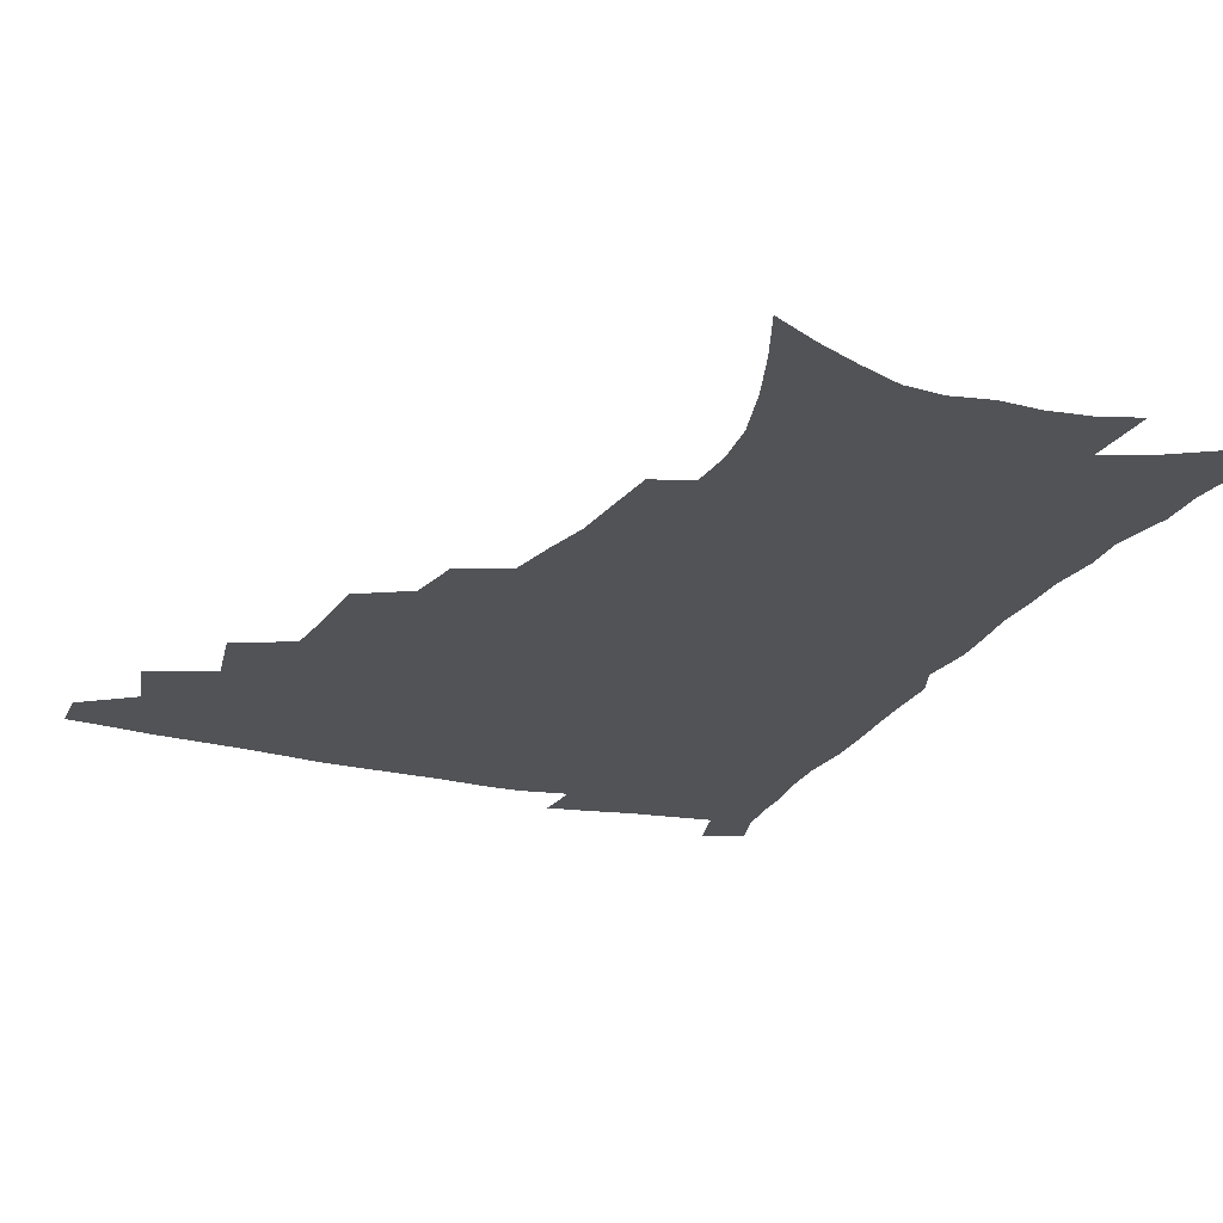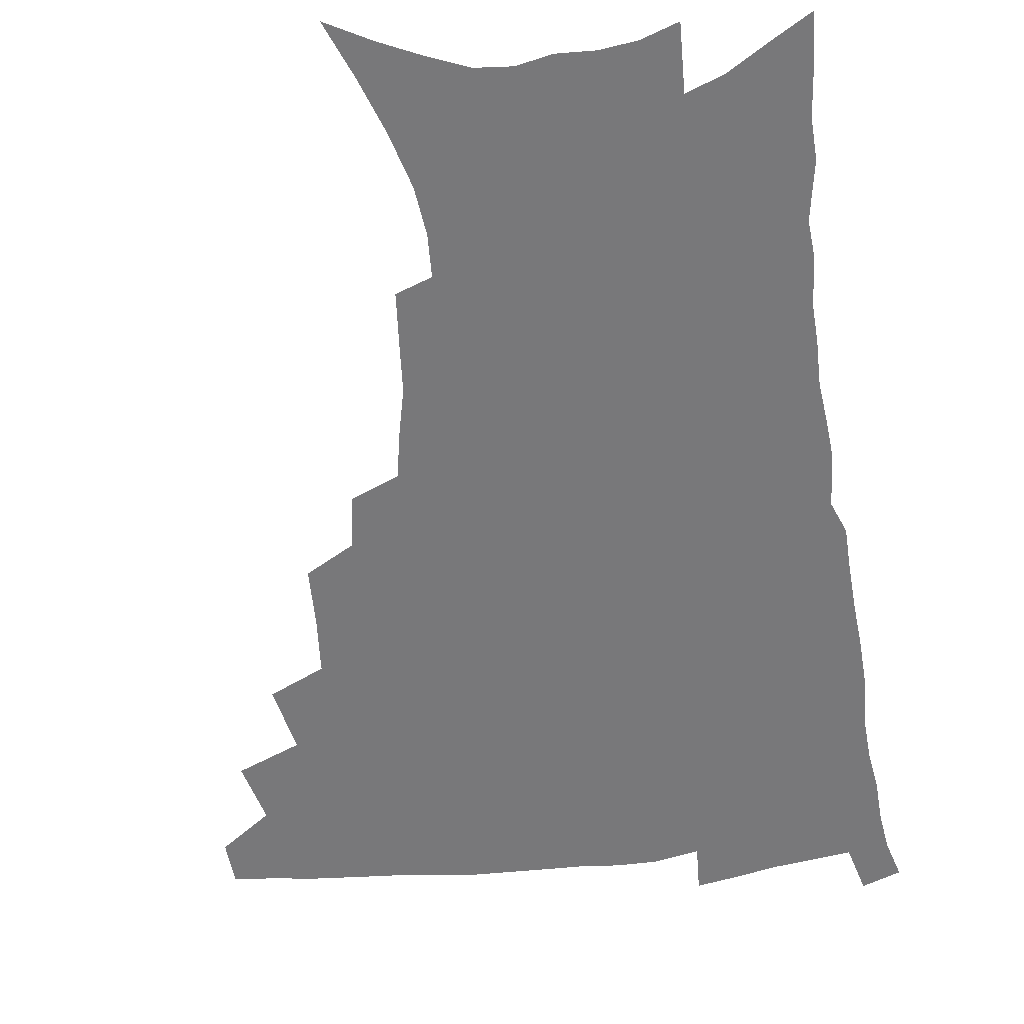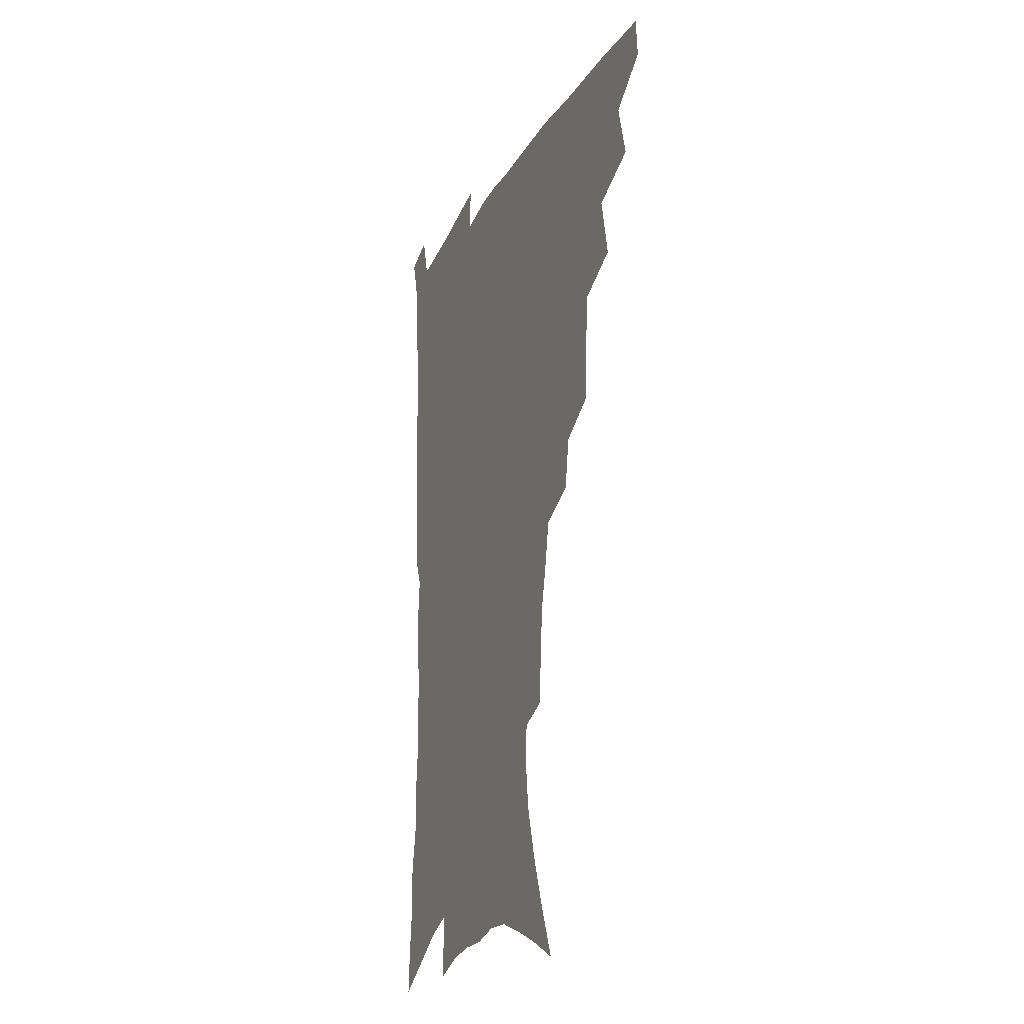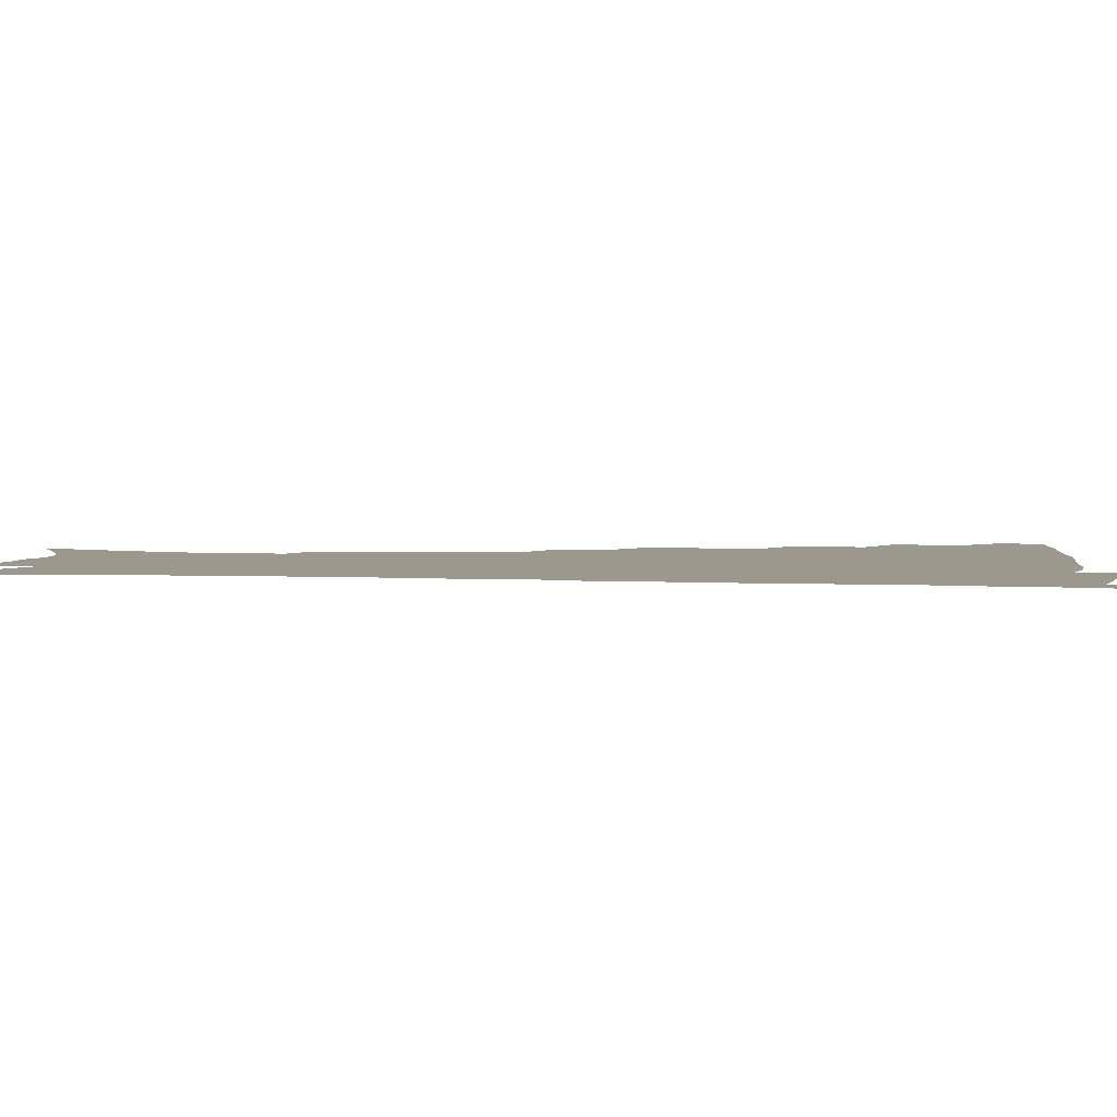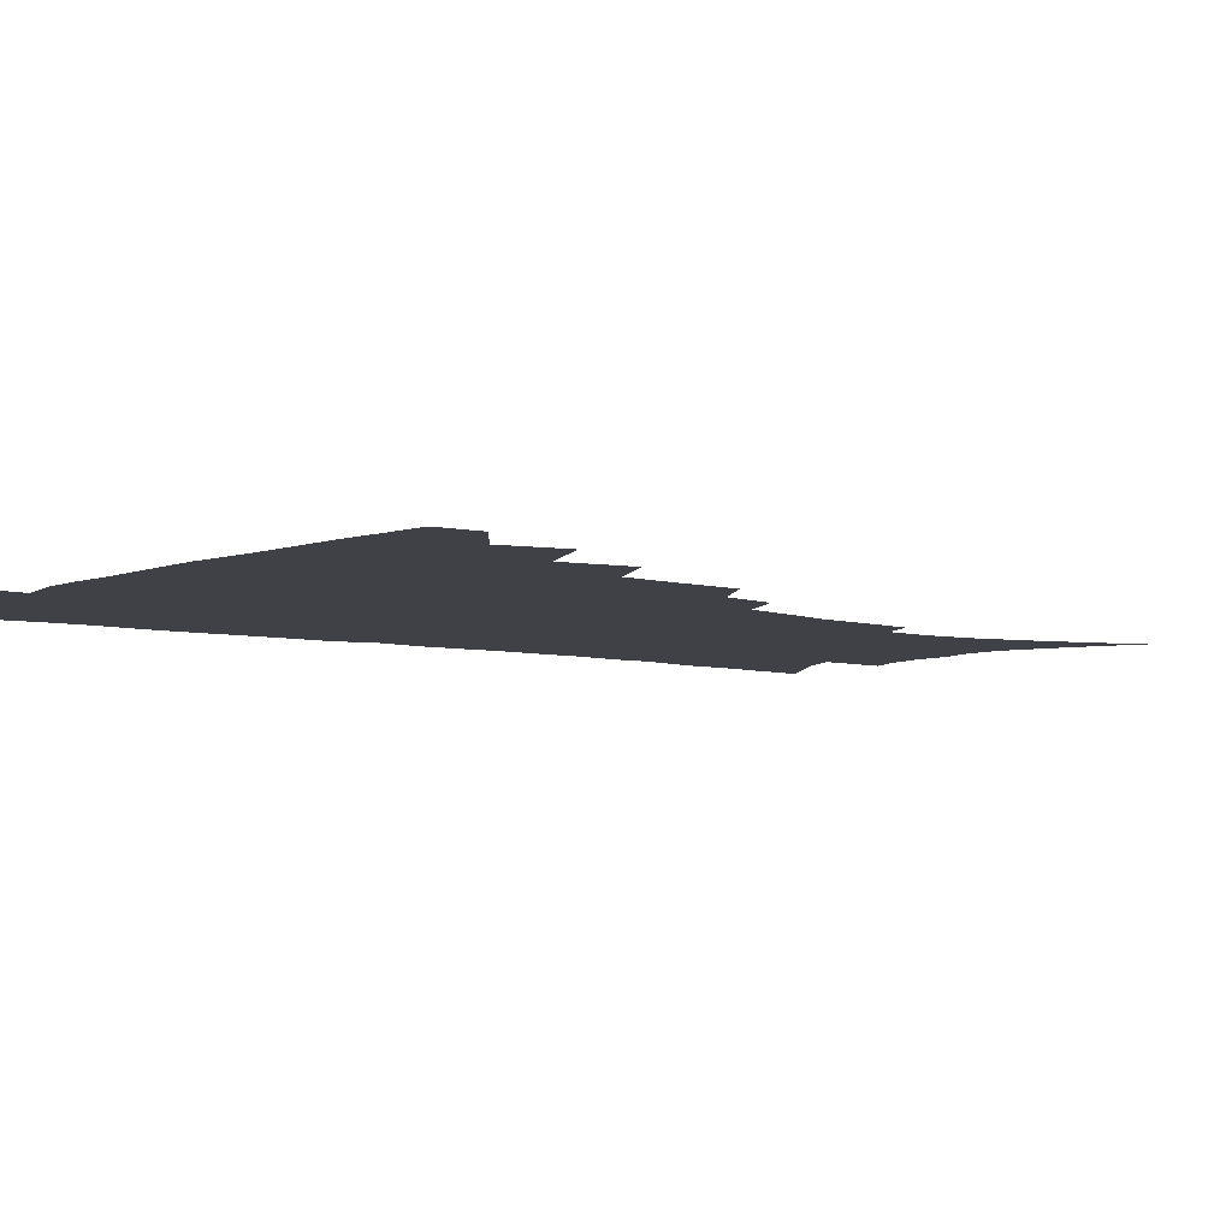
<metadata>
{"format":"obj","ext":"obj","renderer":"f3d","projection":"perspective","resolution":1024,"background":"white","views":[{"elev":-21.9,"azim":-22.7,"up":"+Z"},{"elev":-57.5,"azim":7.1,"up":"+Z"},{"elev":-23.6,"azim":-111.9,"up":"+Y"},{"elev":3.0,"azim":99.8,"up":"+Z"},{"elev":-6.0,"azim":-128.1,"up":"+Z"}]}
</metadata>
<code>
v 466 474 0
v 467.1 490.1 0
v 478.9 438.2 0
v 484.5 460.4 0
v 484.5 476.2 0
v 482.5 491.8 0
v 496.8 404.3 0
v 501.7 428.5 0
v 500.7 445.5 0
v 501.8 462.9 0
v 499.7 478.1 0
v 497.6 493.8 0
v 518.8 353 0
v 518.1 375.3 0
v 516.7 394.9 0
v 519.9 417.9 0
v 517.9 432.7 0
v 517.7 449.4 0
v 516.7 464.5 0
v 515 479.4 0
v 513.1 495 0
v 539.4 323.8 0
v 536.3 342.9 0
v 535.6 365.6 0
v 535.3 386.7 0
v 535.6 406 0
v 534.4 420.6 0
v 534 436.5 0
v 533 451.4 0
v 531.7 466 0
v 529.9 481 0
v 528.3 496 0
v 566.4 246 0
v 565 263.6 0
v 563.5 282.9 0
v 560 298.3 0
v 556.5 316.5 0
v 554.1 337.1 0
v 552 355.3 0
v 550 372 0
v 548.7 388 0
v 549.1 406.9 0
v 549.7 424.2 0
v 549.2 439.2 0
v 547.9 453.3 0
v 546.2 467.7 0
v 544.6 482.4 0
v 542.9 497.6 0
v 557.2 148.4 0
v 565.4 168.6 0
v 572.4 188.4 0
v 578 208.5 0
v 580 225.7 0
v 579.4 241.2 0
v 578.5 260.5 0
v 576.7 277 0
v 574.3 293 0
v 571.8 309.9 0
v 569.2 326.8 0
v 567.6 345.5 0
v 565.8 361.9 0
v 565.5 380 0
v 564.9 396.3 0
v 564.5 412.1 0
v 564.1 426.9 0
v 563.4 440.8 0
v 563 454.7 0
v 561.3 468.7 0
v 559.2 483.7 0
v 557.2 499.5 0
v 573.2 157 0
v 581.1 178 0
v 587.7 200.1 0
v 590.1 217.4 0
v 591.2 235.7 0
v 590 250.4 0
v 589.3 269.2 0
v 588 286.9 0
v 586 302.8 0
v 584 318.9 0
v 582 334.6 0
v 580.4 351 0
v 579.5 367.8 0
v 578.7 383.5 0
v 578.6 400 0
v 578.3 414.8 0
v 577.6 428.5 0
v 577.4 442.3 0
v 577 455.7 0
v 575.6 469.5 0
v 573.9 484.3 0
v 572 499.8 0
v 587.8 163.7 0
v 594.4 184.1 0
v 600 207.1 0
v 601.7 225.5 0
v 601.7 242 0
v 600.9 258.5 0
v 599.8 274.3 0
v 598.5 291.1 0
v 597.1 308.5 0
v 595.4 322.9 0
v 594.1 339.7 0
v 592.8 354.6 0
v 592.2 371.1 0
v 591.6 386 0
v 591.5 401.7 0
v 591.3 416.3 0
v 591.2 430.4 0
v 590.8 443.2 0
v 590.3 456.6 0
v 589.7 470.1 0
v 588.5 484.3 0
v 586.6 500.1 0
v 602.4 169.6 0
v 608.6 192.4 0
v 611.3 212.2 0
v 612 228.6 0
v 611.8 244.6 0
v 611 260.3 0
v 610.4 279.8 0
v 609.2 295.1 0
v 607.9 310.3 0
v 606.9 327.7 0
v 605.8 341.4 0
v 604.8 356.1 0
v 604.4 372.4 0
v 604.2 388.2 0
v 604.1 403.1 0
v 604.3 417.6 0
v 604.1 430.3 0
v 604 443.7 0
v 604 457.2 0
v 603.5 470.4 0
v 602.9 484.1 0
v 601 500.4 0
v 615.6 170.8 0
v 620.2 194.3 0
v 621.9 213.8 0
v 622.6 232.5 0
v 622.1 246.7 0
v 621.7 265.5 0
v 620.9 281.1 0
v 619.9 297.1 0
v 619 313.5 0
v 618.2 328.5 0
v 617.5 343.9 0
v 617 359.1 0
v 616.7 375.1 0
v 616.5 389.1 0
v 616.4 402.2 0
v 617 418.6 0
v 617.2 431.1 0
v 617.5 444.5 0
v 617.4 457.6 0
v 616.9 471.1 0
v 616.7 484.6 0
v 615 501.7 0
v 628.5 168.1 0
v 631.6 194.4 0
v 632.7 215.8 0
v 632.9 233.6 0
v 632.7 249.8 0
v 632.3 264.3 0
v 631.5 280.6 0
v 630.8 296.5 0
v 630 313.5 0
v 629.4 330.2 0
v 629 344.4 0
v 628.7 360 0
v 628.7 374.8 0
v 628.7 389.7 0
v 628.9 403.7 0
v 629.3 417.9 0
v 629.9 430.4 0
v 630.5 445.2 0
v 630.8 457.7 0
v 631.1 470.9 0
v 630.8 485.1 0
v 629.3 501.6 0
v 642.1 168.7 0
v 643.3 194.5 0
v 643.8 212.1 0
v 643.4 232.5 0
v 643.3 248.9 0
v 642.8 264.1 0
v 642.1 281 0
v 641.5 297 0
v 641.1 312.1 0
v 640.5 329.3 0
v 640.6 343.4 0
v 640.3 359.5 0
v 640.7 373.6 0
v 640.7 389.1 0
v 641.1 402.9 0
v 641.4 417.4 0
v 642.5 429.5 0
v 643.2 444.1 0
v 644 457.3 0
v 644.6 470.5 0
v 645.4 484 0
v 645.8 498.4 0
v 644.9 515.8 0
v 655.6 166.9 0
v 655.3 191.7 0
v 654.9 211.5 0
v 655.5 225.9 0
v 653.9 247.6 0
v 653.3 264.4 0
v 652.6 280.7 0
v 652.1 297.2 0
v 652.2 310.5 0
v 651.7 327.6 0
v 652.2 341.7 0
v 652.8 355.4 0
v 652.6 371.7 0
v 652.8 387.1 0
v 653.4 401 0
v 654 415.1 0
v 655.2 428.6 0
v 655.9 443.7 0
v 657 456.4 0
v 658.1 469.6 0
v 659.3 483 0
v 660 497 0
v 659.9 513.1 0
v 668.9 162.3 0
v 668 186.6 0
v 666.9 206.8 0
v 666.3 224.9 0
v 665.1 244.3 0
v 664.1 262.4 0
v 663.1 279.8 0
v 663 295 0
v 663.1 309.4 0
v 662.9 325.2 0
v 664.2 338 0
v 664.5 353.4 0
v 664.9 368.4 0
v 665 384.3 0
v 665.8 398.7 0
v 665.9 414.3 0
v 668 426.7 0
v 668.8 441.4 0
v 670.2 454.9 0
v 671.5 468.2 0
v 672.9 481.8 0
v 674.3 495.2 0
v 675 510 0
v 681.4 181.5 0
v 679.3 202 0
v 677.5 222.3 0
v 677.3 238.2 0
v 676.6 255.2 0
v 675.9 272 0
v 675.1 288.8 0
v 674.8 304.7 0
v 675.7 318.7 0
v 676.8 332.4 0
v 676.8 348.8 0
v 677.2 364.3 0
v 678.2 378.9 0
v 679.1 393.9 0
v 680.7 408.1 0
v 681.1 423.6 0
v 682.5 437.8 0
v 683.2 453.3 0
v 684.8 466.9 0
v 686.3 480.4 0
v 688 494 0
v 689.3 508.1 0
v 696.1 172.4 0
v 693.2 193.8 0
v 692.3 211.3 0
v 690 231.1 0
v 689.5 247.4 0
v 688.7 264.1 0
v 688.6 279.7 0
v 687.8 296.5 0
v 688.8 310.8 0
v 689.8 325.4 0
v 689.6 342.2 0
v 690.1 358 0
v 692.1 371.9 0
v 693.9 386.3 0
v 694.6 402.2 0
v 694.2 419.7 0
v 696.4 433.7 0
v 697.8 448.8 0
v 698.6 464.2 0
v 700.1 478.4 0
v 701.8 492.3 0
v 703.7 506.2 0
v 708.4 523.8 0
v 710.5 163.9 0
v 709.5 181.3 0
v 707.6 199.8 0
v 708.2 214.8 0
v 704.5 236 0
v 705.5 249.7 0
v 704.1 267.3 0
v 704.7 282 0
v 704.5 298.1 0
v 706 312.2 0
v 707.2 327.3 0
v 705.7 346.7 0
v 710.3 358.4 0
v 710.8 375 0
v 711.6 391.4 0
v 712.9 407.6 0
v 713.7 424.1 0
v 712.8 443.3 0
v 713.7 459.5 0
v 715.8 474.2 0
v 716.5 489.9 0
v 718.4 504.2 0
v 722.5 518.6 0
f 4 5 1
f 1 5 2
f 5 6 2
f 8 9 3
f 3 9 4
f 9 10 4
f 4 10 5
f 10 11 5
f 5 11 6
f 11 12 6
f 15 16 7
f 7 16 8
f 16 17 8
f 8 17 9
f 17 18 9
f 9 18 10
f 18 19 10
f 10 19 11
f 19 20 11
f 11 20 12
f 20 21 12
f 23 24 13
f 13 24 14
f 24 25 14
f 14 25 15
f 25 26 15
f 15 26 16
f 26 27 16
f 16 27 17
f 27 28 17
f 17 28 18
f 28 29 18
f 18 29 19
f 29 30 19
f 19 30 20
f 30 31 20
f 20 31 21
f 31 32 21
f 37 38 22
f 22 38 23
f 38 39 23
f 23 39 24
f 39 40 24
f 24 40 25
f 40 41 25
f 25 41 26
f 41 42 26
f 26 42 27
f 42 43 27
f 27 43 28
f 43 44 28
f 28 44 29
f 44 45 29
f 29 45 30
f 45 46 30
f 30 46 31
f 46 47 31
f 31 47 32
f 47 48 32
f 54 55 33
f 33 55 34
f 55 56 34
f 34 56 35
f 56 57 35
f 35 57 36
f 57 58 36
f 36 58 37
f 58 59 37
f 37 59 38
f 59 60 38
f 38 60 39
f 60 61 39
f 39 61 40
f 61 62 40
f 40 62 41
f 62 63 41
f 41 63 42
f 63 64 42
f 42 64 43
f 64 65 43
f 43 65 44
f 65 66 44
f 44 66 45
f 66 67 45
f 45 67 46
f 67 68 46
f 46 68 47
f 68 69 47
f 47 69 48
f 69 70 48
f 49 71 50
f 71 72 50
f 50 72 51
f 72 73 51
f 51 73 52
f 73 74 52
f 52 74 53
f 74 75 53
f 53 75 54
f 75 76 54
f 54 76 55
f 76 77 55
f 55 77 56
f 77 78 56
f 56 78 57
f 78 79 57
f 57 79 58
f 79 80 58
f 58 80 59
f 80 81 59
f 59 81 60
f 81 82 60
f 60 82 61
f 82 83 61
f 61 83 62
f 83 84 62
f 62 84 63
f 84 85 63
f 63 85 64
f 85 86 64
f 64 86 65
f 86 87 65
f 65 87 66
f 87 88 66
f 66 88 67
f 88 89 67
f 67 89 68
f 89 90 68
f 68 90 69
f 90 91 69
f 69 91 70
f 91 92 70
f 71 93 72
f 93 94 72
f 72 94 73
f 94 95 73
f 73 95 74
f 95 96 74
f 74 96 75
f 96 97 75
f 75 97 76
f 97 98 76
f 76 98 77
f 98 99 77
f 77 99 78
f 99 100 78
f 78 100 79
f 100 101 79
f 79 101 80
f 101 102 80
f 80 102 81
f 102 103 81
f 81 103 82
f 103 104 82
f 82 104 83
f 104 105 83
f 83 105 84
f 105 106 84
f 84 106 85
f 106 107 85
f 85 107 86
f 107 108 86
f 86 108 87
f 108 109 87
f 87 109 88
f 109 110 88
f 88 110 89
f 110 111 89
f 89 111 90
f 111 112 90
f 90 112 91
f 112 113 91
f 91 113 92
f 113 114 92
f 93 115 94
f 115 116 94
f 94 116 95
f 116 117 95
f 95 117 96
f 117 118 96
f 96 118 97
f 118 119 97
f 97 119 98
f 119 120 98
f 98 120 99
f 120 121 99
f 99 121 100
f 121 122 100
f 100 122 101
f 122 123 101
f 101 123 102
f 123 124 102
f 102 124 103
f 124 125 103
f 103 125 104
f 125 126 104
f 104 126 105
f 126 127 105
f 105 127 106
f 127 128 106
f 106 128 107
f 128 129 107
f 107 129 108
f 129 130 108
f 108 130 109
f 130 131 109
f 109 131 110
f 131 132 110
f 110 132 111
f 132 133 111
f 111 133 112
f 133 134 112
f 112 134 113
f 134 135 113
f 113 135 114
f 135 136 114
f 115 137 116
f 137 138 116
f 116 138 117
f 138 139 117
f 117 139 118
f 139 140 118
f 118 140 119
f 140 141 119
f 119 141 120
f 141 142 120
f 120 142 121
f 142 143 121
f 121 143 122
f 143 144 122
f 122 144 123
f 144 145 123
f 123 145 124
f 145 146 124
f 124 146 125
f 146 147 125
f 125 147 126
f 147 148 126
f 126 148 127
f 148 149 127
f 127 149 128
f 149 150 128
f 128 150 129
f 150 151 129
f 129 151 130
f 151 152 130
f 130 152 131
f 152 153 131
f 131 153 132
f 153 154 132
f 132 154 133
f 154 155 133
f 133 155 134
f 155 156 134
f 134 156 135
f 156 157 135
f 135 157 136
f 157 158 136
f 137 159 138
f 159 160 138
f 138 160 139
f 160 161 139
f 139 161 140
f 161 162 140
f 140 162 141
f 162 163 141
f 141 163 142
f 163 164 142
f 142 164 143
f 164 165 143
f 143 165 144
f 165 166 144
f 144 166 145
f 166 167 145
f 145 167 146
f 167 168 146
f 146 168 147
f 168 169 147
f 147 169 148
f 169 170 148
f 148 170 149
f 170 171 149
f 149 171 150
f 171 172 150
f 150 172 151
f 172 173 151
f 151 173 152
f 173 174 152
f 152 174 153
f 174 175 153
f 153 175 154
f 175 176 154
f 154 176 155
f 176 177 155
f 155 177 156
f 177 178 156
f 156 178 157
f 178 179 157
f 157 179 158
f 179 180 158
f 159 181 160
f 181 182 160
f 160 182 161
f 182 183 161
f 161 183 162
f 183 184 162
f 162 184 163
f 184 185 163
f 163 185 164
f 185 186 164
f 164 186 165
f 186 187 165
f 165 187 166
f 187 188 166
f 166 188 167
f 188 189 167
f 167 189 168
f 189 190 168
f 168 190 169
f 190 191 169
f 169 191 170
f 191 192 170
f 170 192 171
f 192 193 171
f 171 193 172
f 193 194 172
f 172 194 173
f 194 195 173
f 173 195 174
f 195 196 174
f 174 196 175
f 196 197 175
f 175 197 176
f 197 198 176
f 176 198 177
f 198 199 177
f 177 199 178
f 199 200 178
f 178 200 179
f 200 201 179
f 179 201 180
f 201 202 180
f 181 204 182
f 204 205 182
f 182 205 183
f 205 206 183
f 183 206 184
f 206 207 184
f 184 207 185
f 207 208 185
f 185 208 186
f 208 209 186
f 186 209 187
f 209 210 187
f 187 210 188
f 210 211 188
f 188 211 189
f 211 212 189
f 189 212 190
f 212 213 190
f 190 213 191
f 213 214 191
f 191 214 192
f 214 215 192
f 192 215 193
f 215 216 193
f 193 216 194
f 216 217 194
f 194 217 195
f 217 218 195
f 195 218 196
f 218 219 196
f 196 219 197
f 219 220 197
f 197 220 198
f 220 221 198
f 198 221 199
f 221 222 199
f 199 222 200
f 222 223 200
f 200 223 201
f 223 224 201
f 201 224 202
f 224 225 202
f 202 225 203
f 225 226 203
f 204 227 205
f 227 228 205
f 205 228 206
f 228 229 206
f 206 229 207
f 229 230 207
f 207 230 208
f 230 231 208
f 208 231 209
f 231 232 209
f 209 232 210
f 232 233 210
f 210 233 211
f 233 234 211
f 211 234 212
f 234 235 212
f 212 235 213
f 235 236 213
f 213 236 214
f 236 237 214
f 214 237 215
f 237 238 215
f 215 238 216
f 238 239 216
f 216 239 217
f 239 240 217
f 217 240 218
f 240 241 218
f 218 241 219
f 241 242 219
f 219 242 220
f 242 243 220
f 220 243 221
f 243 244 221
f 221 244 222
f 244 245 222
f 222 245 223
f 245 246 223
f 223 246 224
f 246 247 224
f 224 247 225
f 247 248 225
f 225 248 226
f 248 249 226
f 228 250 229
f 250 251 229
f 229 251 230
f 251 252 230
f 230 252 231
f 252 253 231
f 231 253 232
f 253 254 232
f 232 254 233
f 254 255 233
f 233 255 234
f 255 256 234
f 234 256 235
f 256 257 235
f 235 257 236
f 257 258 236
f 236 258 237
f 258 259 237
f 237 259 238
f 259 260 238
f 238 260 239
f 260 261 239
f 239 261 240
f 261 262 240
f 240 262 241
f 262 263 241
f 241 263 242
f 263 264 242
f 242 264 243
f 264 265 243
f 243 265 244
f 265 266 244
f 244 266 245
f 266 267 245
f 245 267 246
f 267 268 246
f 246 268 247
f 268 269 247
f 247 269 248
f 269 270 248
f 248 270 249
f 270 271 249
f 250 272 251
f 272 273 251
f 251 273 252
f 273 274 252
f 252 274 253
f 274 275 253
f 253 275 254
f 275 276 254
f 254 276 255
f 276 277 255
f 255 277 256
f 277 278 256
f 256 278 257
f 278 279 257
f 257 279 258
f 279 280 258
f 258 280 259
f 280 281 259
f 259 281 260
f 281 282 260
f 260 282 261
f 282 283 261
f 261 283 262
f 283 284 262
f 262 284 263
f 284 285 263
f 263 285 264
f 285 286 264
f 264 286 265
f 286 287 265
f 265 287 266
f 287 288 266
f 266 288 267
f 288 289 267
f 267 289 268
f 289 290 268
f 268 290 269
f 290 291 269
f 269 291 270
f 291 292 270
f 270 292 271
f 292 293 271
f 272 295 273
f 295 296 273
f 273 296 274
f 296 297 274
f 274 297 275
f 297 298 275
f 275 298 276
f 298 299 276
f 276 299 277
f 299 300 277
f 277 300 278
f 300 301 278
f 278 301 279
f 301 302 279
f 279 302 280
f 302 303 280
f 280 303 281
f 303 304 281
f 281 304 282
f 304 305 282
f 282 305 283
f 305 306 283
f 283 306 284
f 306 307 284
f 284 307 285
f 307 308 285
f 285 308 286
f 308 309 286
f 286 309 287
f 309 310 287
f 287 310 288
f 310 311 288
f 288 311 289
f 311 312 289
f 289 312 290
f 312 313 290
f 290 313 291
f 313 314 291
f 291 314 292
f 314 315 292
f 292 315 293
f 315 316 293
f 293 316 294
f 316 317 294

</code>
